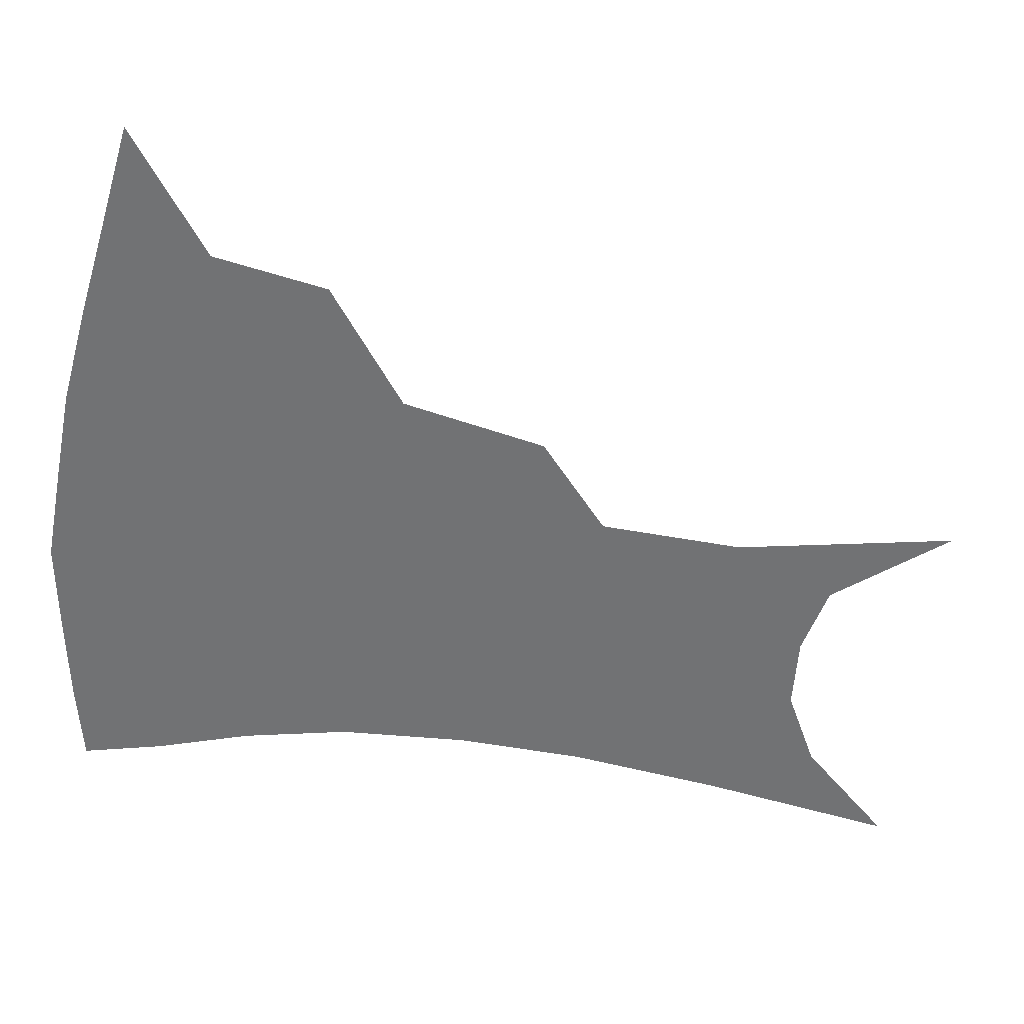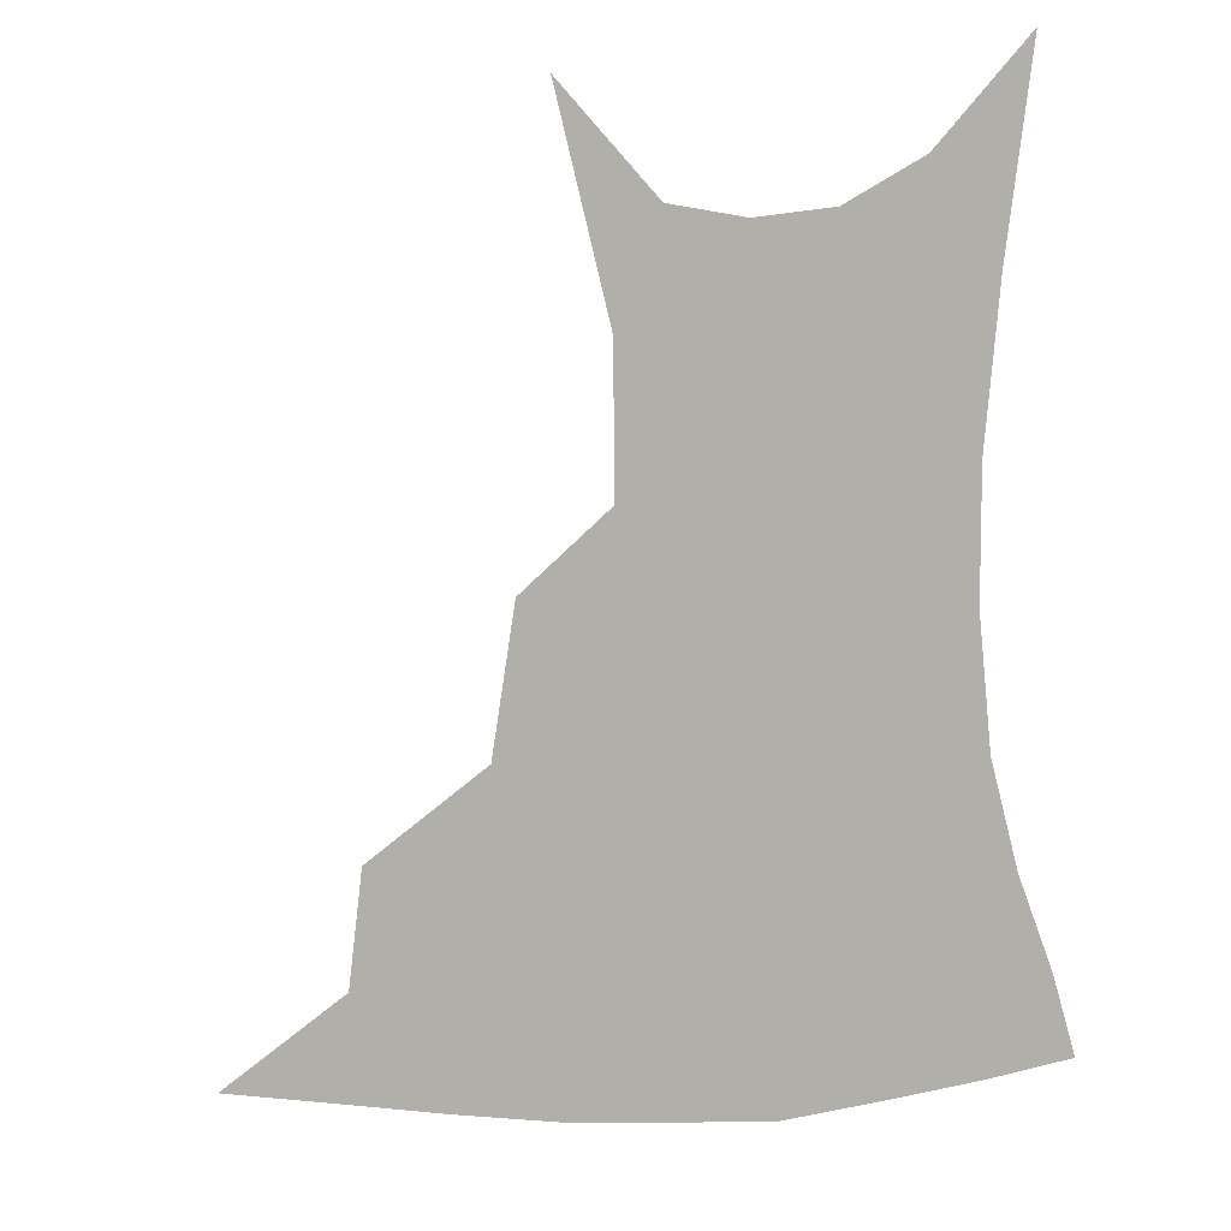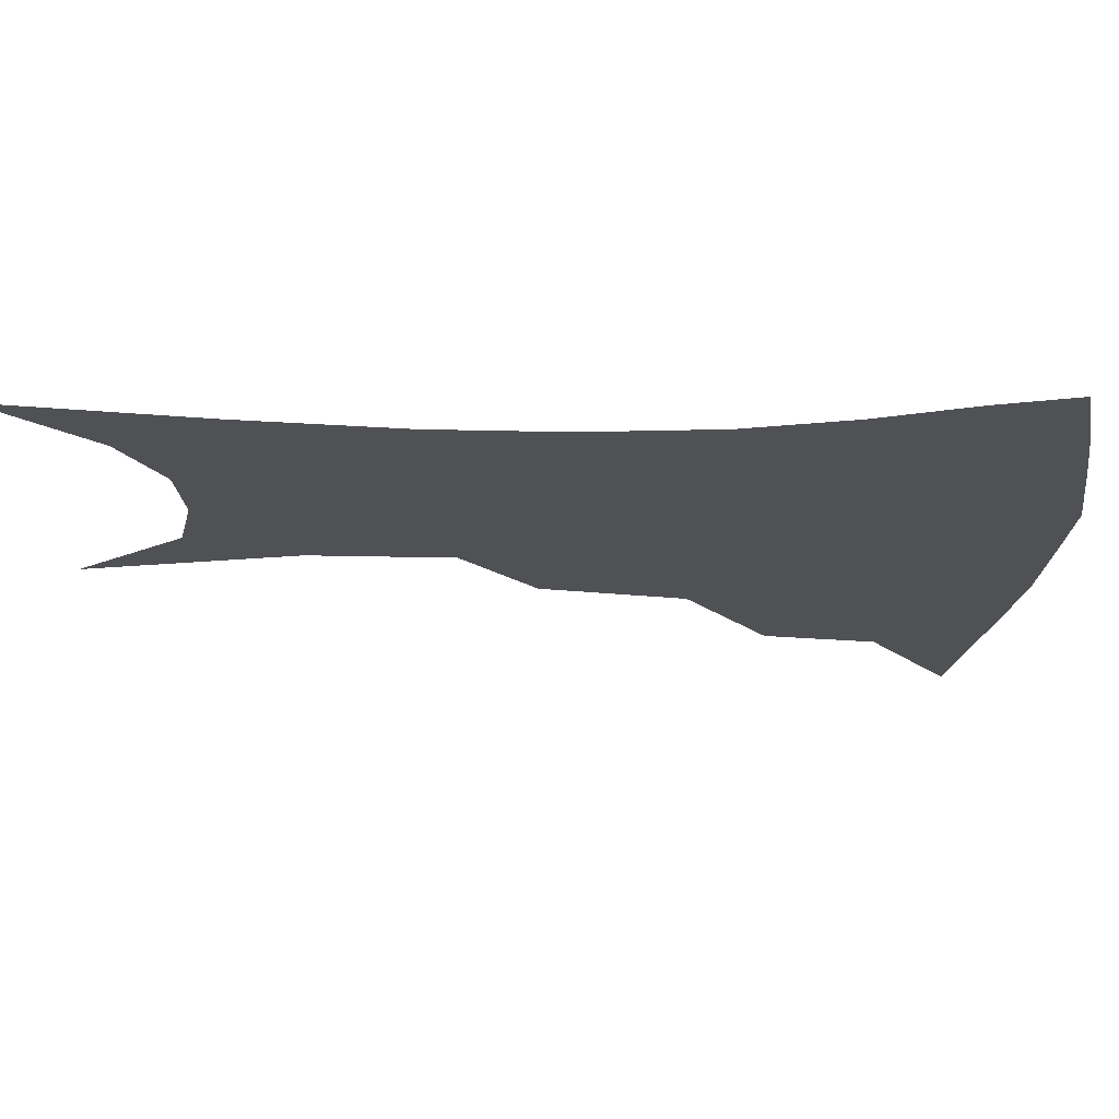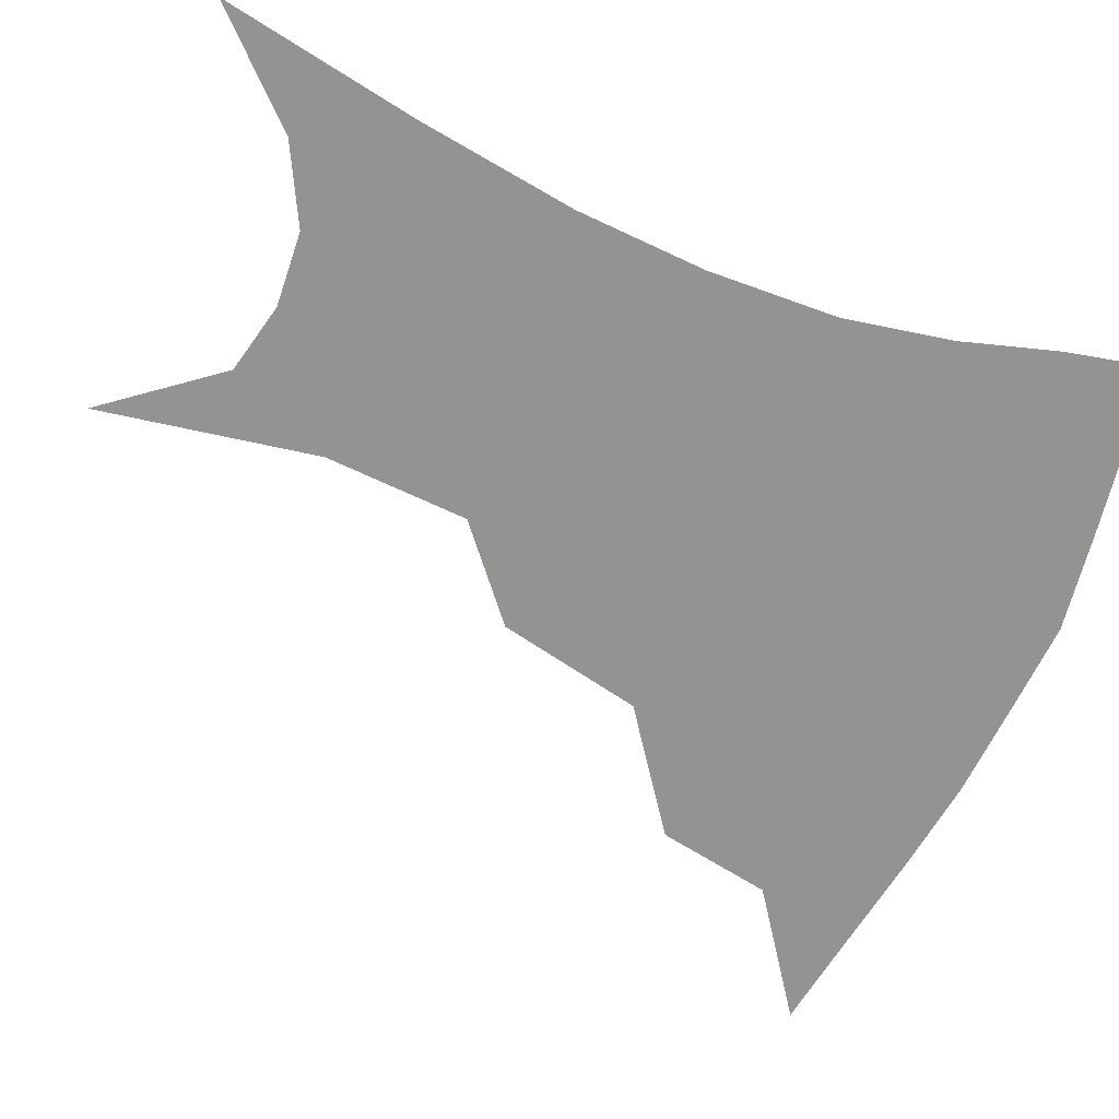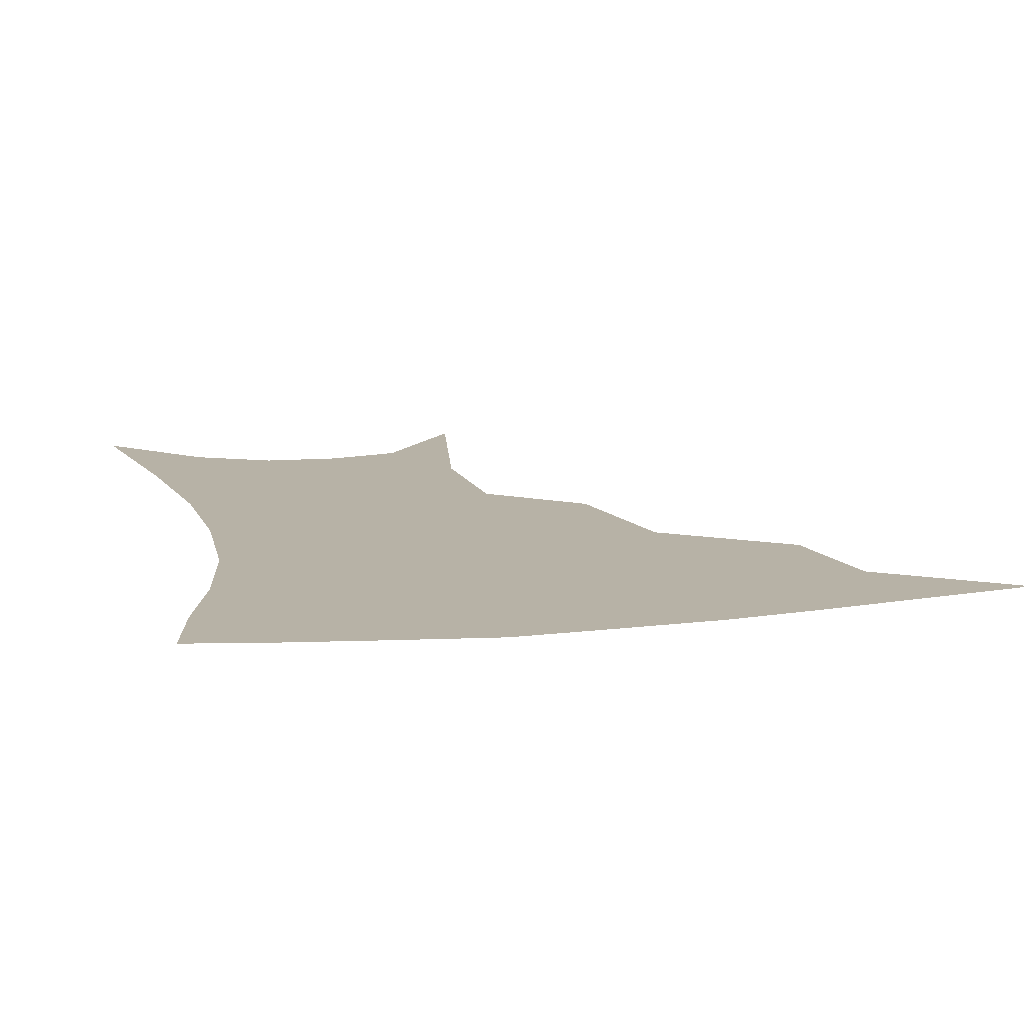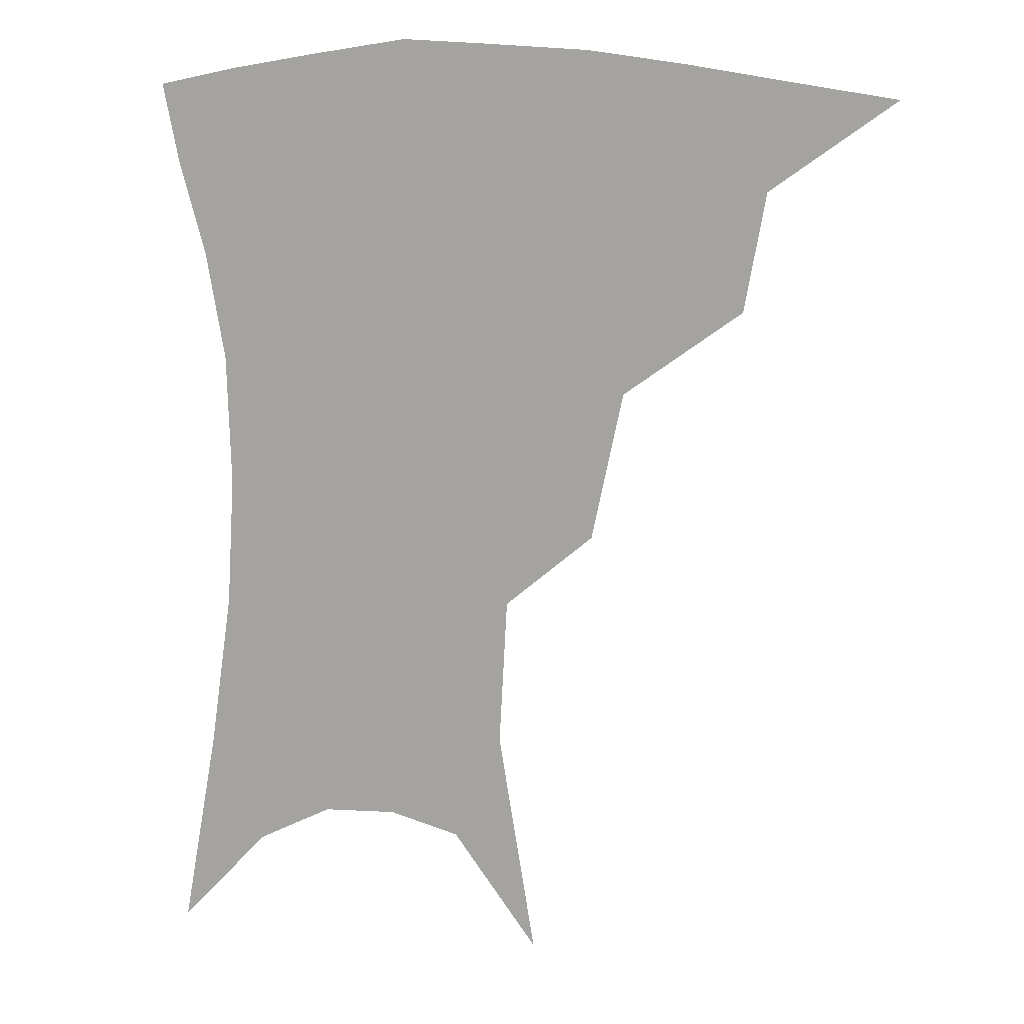
<metadata>
{"format":"obj","ext":"obj","renderer":"f3d","projection":"perspective","resolution":1024,"background":"white","views":[{"elev":-55.4,"azim":-97.5,"up":"+Z"},{"elev":-78.0,"azim":3.7,"up":"+Z"},{"elev":-19.7,"azim":90.5,"up":"+Z"},{"elev":-66.6,"azim":67.8,"up":"+Z"},{"elev":12.3,"azim":166.7,"up":"+Z"},{"elev":10.3,"azim":-161.1,"up":"+Y"}]}
</metadata>
<code>
v 461 348.9 0
v 502 291.9 0
v 496 324.4 0
v 490.6 353.6 0
v 544.7 226.9 0
v 535.7 268 0
v 528.7 301.3 0
v 523.9 330.4 0
v 518.9 358.3 0
v 561.8 103.6 0
v 572.3 165.2 0
v 570 205.9 0
v 562.8 245.9 0
v 557.7 280.8 0
v 554.3 309.1 0
v 550.6 334.7 0
v 546.5 362.2 0
v 586 135.1 0
v 589.6 179.9 0
v 586 218.9 0
v 582 256.3 0
v 579.6 286.1 0
v 578.4 312.5 0
v 577.8 337.3 0
v 574.4 364 0
v 606.2 139.8 0
v 606.1 185.2 0
v 602.8 224 0
v 600.9 259.7 0
v 600.9 289.2 0
v 601.7 314.4 0
v 602.4 338.1 0
v 600.5 365.5 0
v 627.2 138.6 0
v 622.6 187.9 0
v 620 224.9 0
v 619.5 257.6 0
v 621.1 287.3 0
v 623.7 313.4 0
v 626.4 337.3 0
v 628.5 361.6 0
v 648.7 127.6 0
v 640.9 180.2 0
v 637.9 217.4 0
v 637.6 250.8 0
v 639.9 284.4 0
v 644.7 311.7 0
v 649.7 334.7 0
v 653.1 357.8 0
v 674.8 100.4 0
v 664.7 156.3 0
v 658.4 200.5 0
v 656.4 237.1 0
v 657.7 273.9 0
v 663.4 304.1 0
v 671.2 330.8 0
v 676 353.3 0
v 721 361 0
f 3 4 1
f 6 7 2
f 2 7 3
f 7 8 3
f 3 8 4
f 8 9 4
f 12 13 5
f 5 13 6
f 13 14 6
f 6 14 7
f 14 15 7
f 7 15 8
f 15 16 8
f 8 16 9
f 16 17 9
f 10 18 11
f 18 19 11
f 11 19 12
f 19 20 12
f 12 20 13
f 20 21 13
f 13 21 14
f 21 22 14
f 14 22 15
f 22 23 15
f 15 23 16
f 23 24 16
f 16 24 17
f 24 25 17
f 18 26 19
f 26 27 19
f 19 27 20
f 27 28 20
f 20 28 21
f 28 29 21
f 21 29 22
f 29 30 22
f 22 30 23
f 30 31 23
f 23 31 24
f 31 32 24
f 24 32 25
f 32 33 25
f 26 34 27
f 34 35 27
f 27 35 28
f 35 36 28
f 28 36 29
f 36 37 29
f 29 37 30
f 37 38 30
f 30 38 31
f 38 39 31
f 31 39 32
f 39 40 32
f 32 40 33
f 40 41 33
f 34 42 35
f 42 43 35
f 35 43 36
f 43 44 36
f 36 44 37
f 44 45 37
f 37 45 38
f 45 46 38
f 38 46 39
f 46 47 39
f 39 47 40
f 47 48 40
f 40 48 41
f 48 49 41
f 42 50 43
f 50 51 43
f 43 51 44
f 51 52 44
f 44 52 45
f 52 53 45
f 45 53 46
f 53 54 46
f 46 54 47
f 54 55 47
f 47 55 48
f 55 56 48
f 48 56 49
f 56 57 49

</code>
